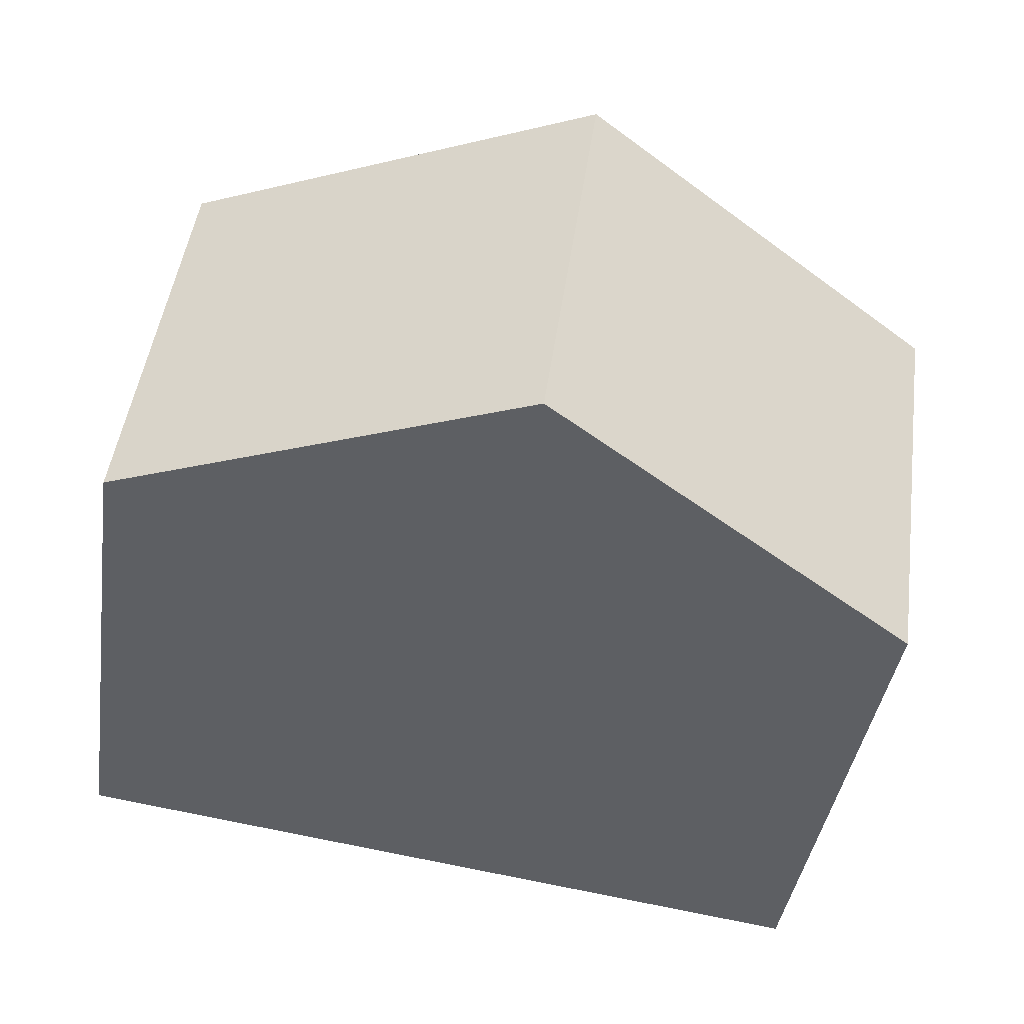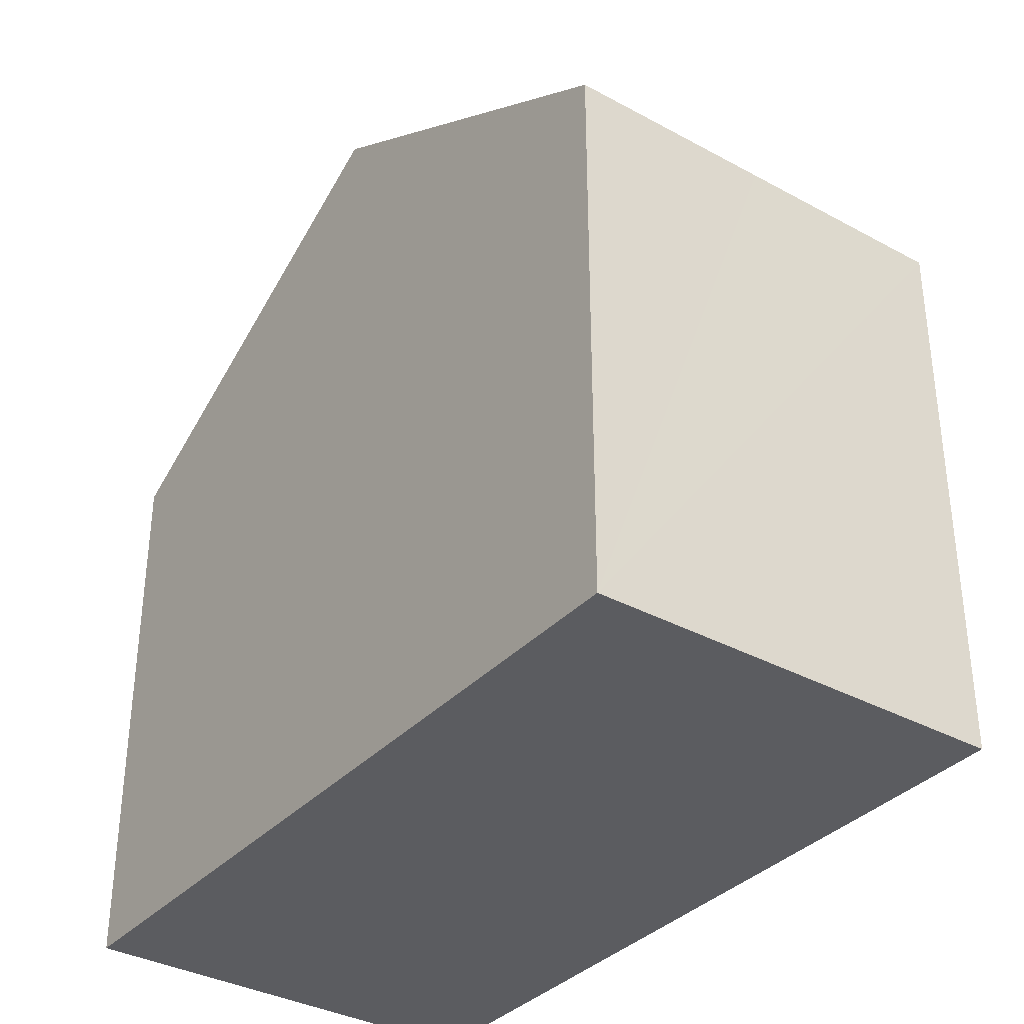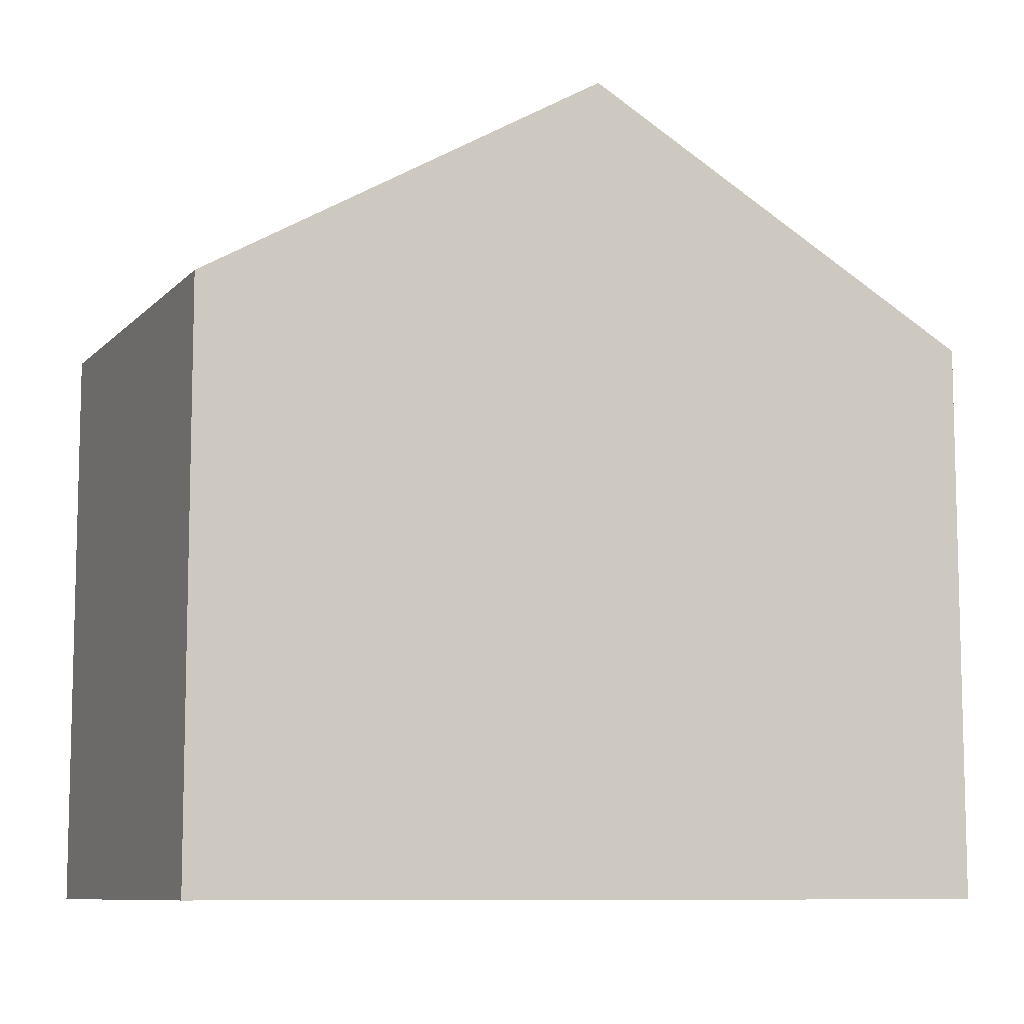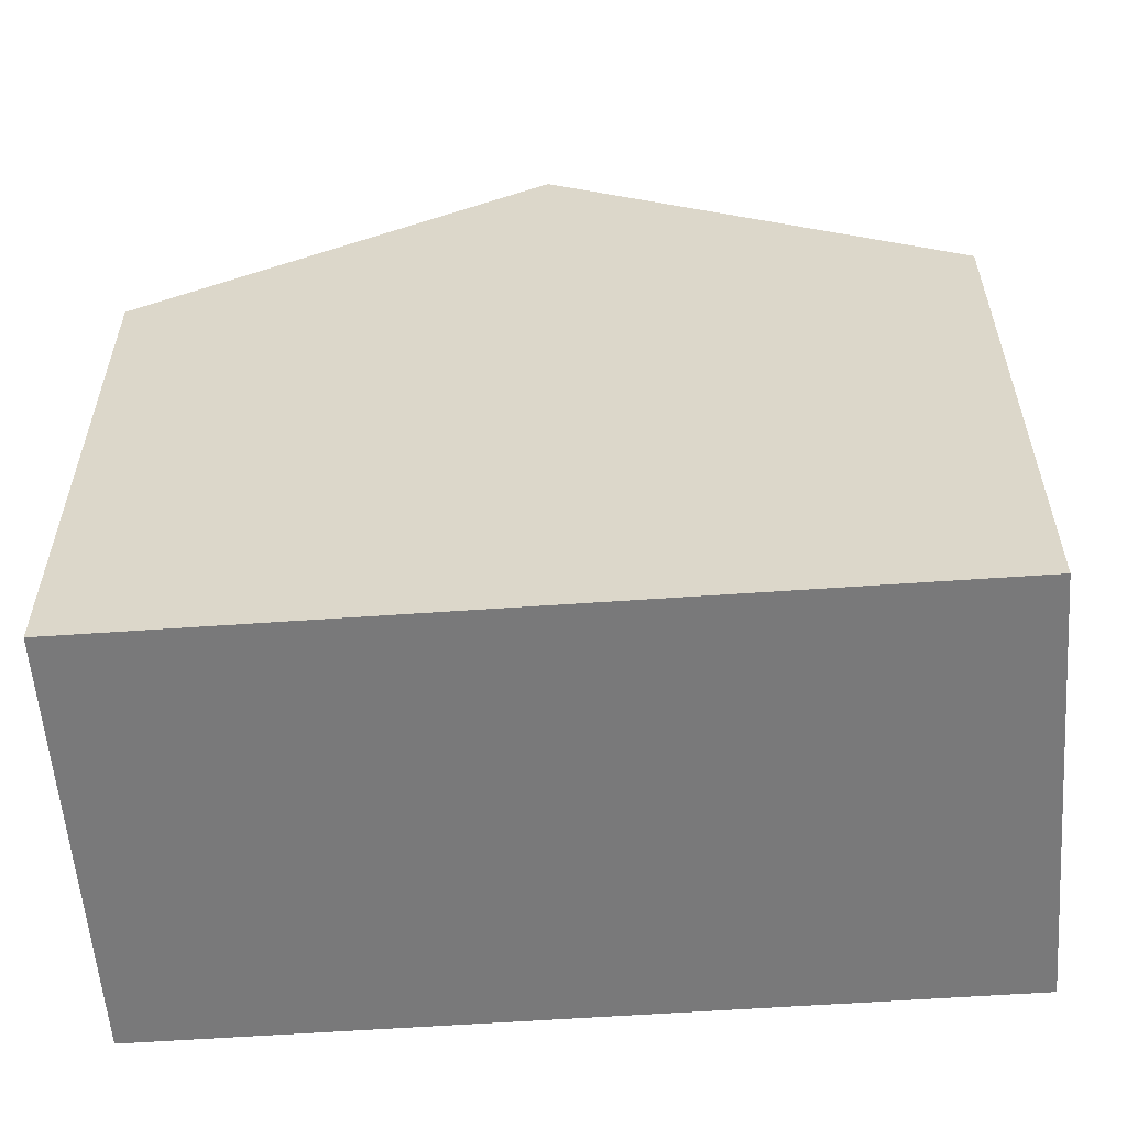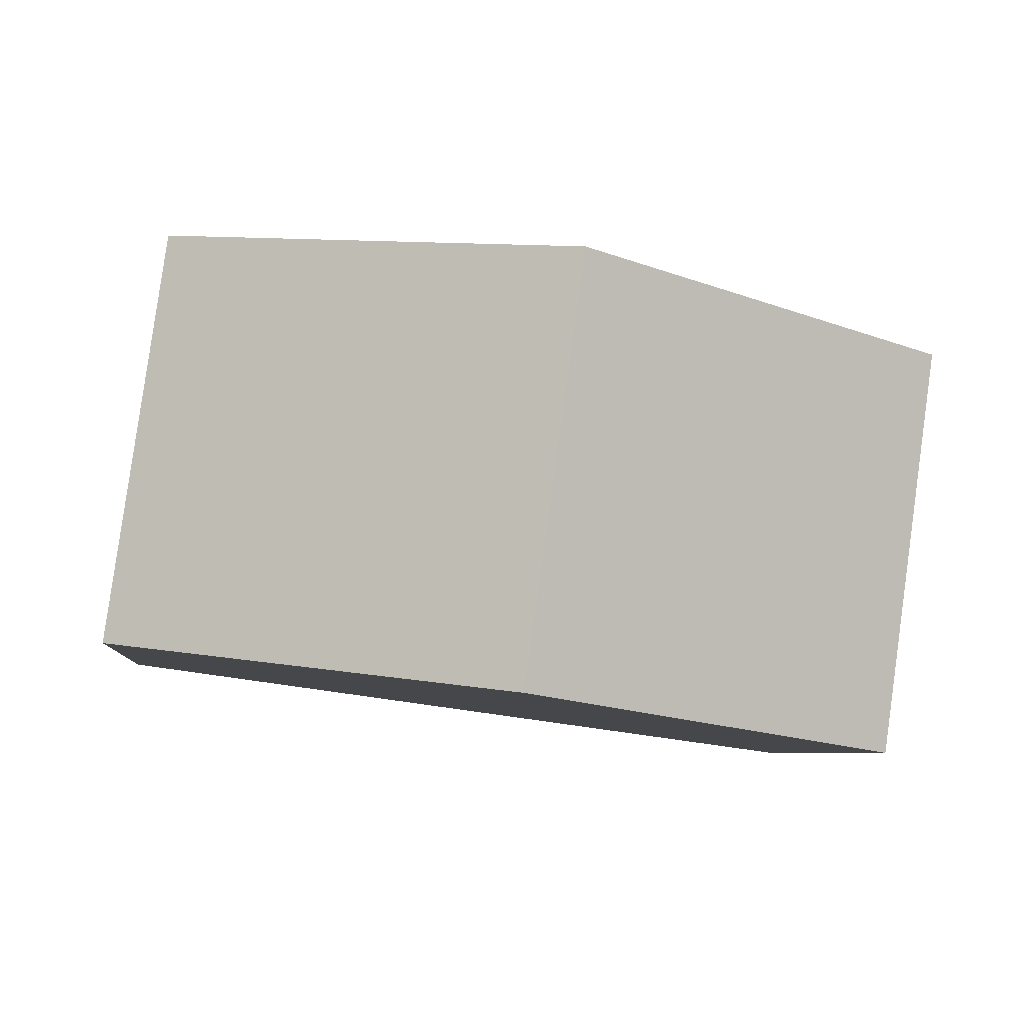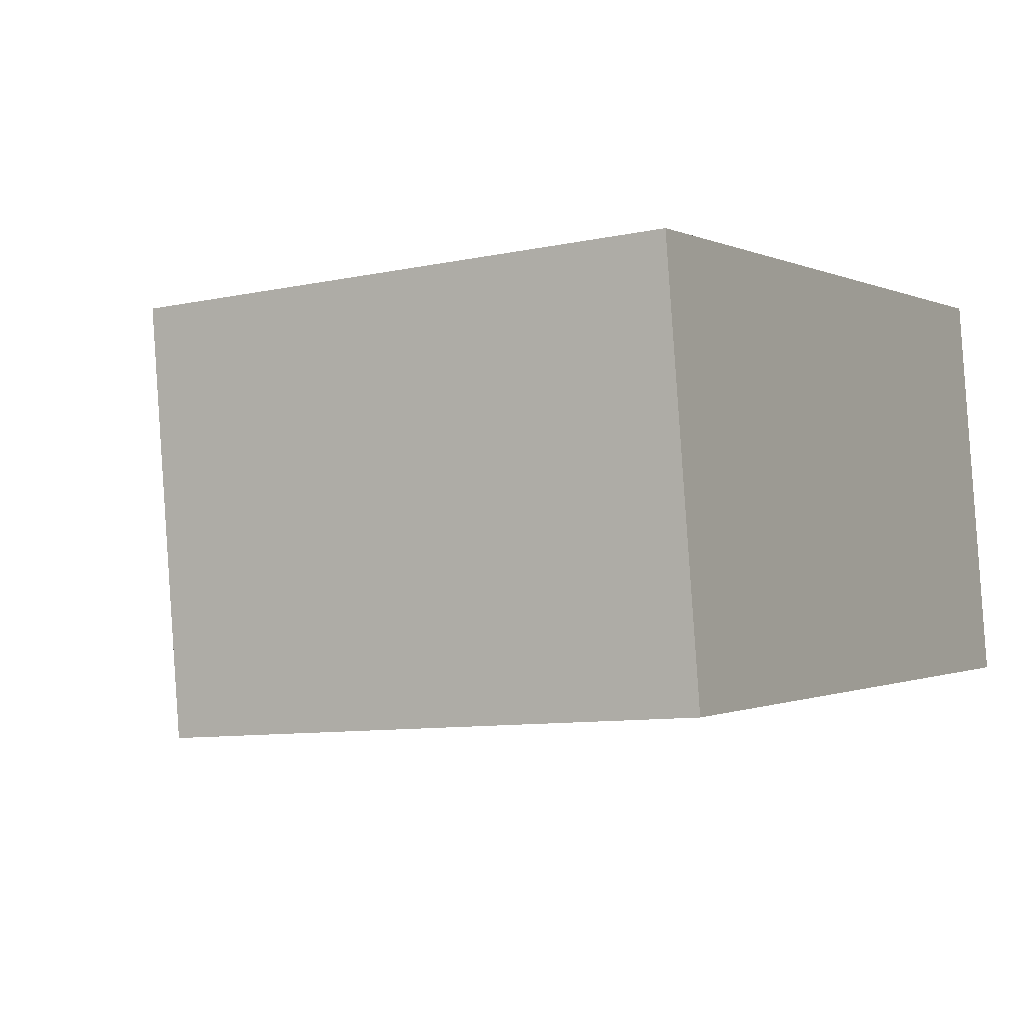
<metadata>
{"format":"obj","ext":"obj","renderer":"f3d","projection":"perspective","resolution":1024,"background":"white","views":[{"elev":-40.6,"azim":171.6,"up":"+Z"},{"elev":-35.2,"azim":46.1,"up":"+Y"},{"elev":-9.0,"azim":-31.6,"up":"+Y"},{"elev":-57.8,"azim":176.4,"up":"+Y"},{"elev":-6.1,"azim":174.2,"up":"+Z"},{"elev":-9.4,"azim":-60.5,"up":"+Z"}]}
</metadata>
<code>
v  5.961 10.27 -4.724
v  10.77 7.262 -1.229
v  11.16 7.261 -4.012
v  10.4 7.261 1.423
v  5.2 10.27 0.711
v  0.752 7.258 -5.436
v  0.17 7.262 -1.229
v  0 7.263 4.447e-16
v  0.752 3.329e-16 -5.436
v  0 0 0
v  0.17 7.525e-17 -1.229
v  5.2 -4.354e-17 0.711
v  10.4 -8.713e-17 1.423
v  11.16 2.457e-16 -4.012
v  10.77 7.525e-17 -1.229
v  5.961 2.893e-16 -4.724
g defaultobject
f 1 2 3
f 2 1 4
f 4 1 5
f 6 5 1
f 5 6 7
f 5 7 8
f 9 7 6
f 7 9 8
f 8 9 10
f 10 9 11
f 10 5 8
f 5 10 4
f 4 10 12
f 4 12 13
f 13 2 4
f 2 13 3
f 3 13 14
f 14 13 15
f 3 6 1
f 6 3 9
f 9 3 16
f 16 3 14
f 12 15 13
f 15 12 14
f 14 12 10
f 14 10 16
f 16 10 11
f 16 11 9

</code>
